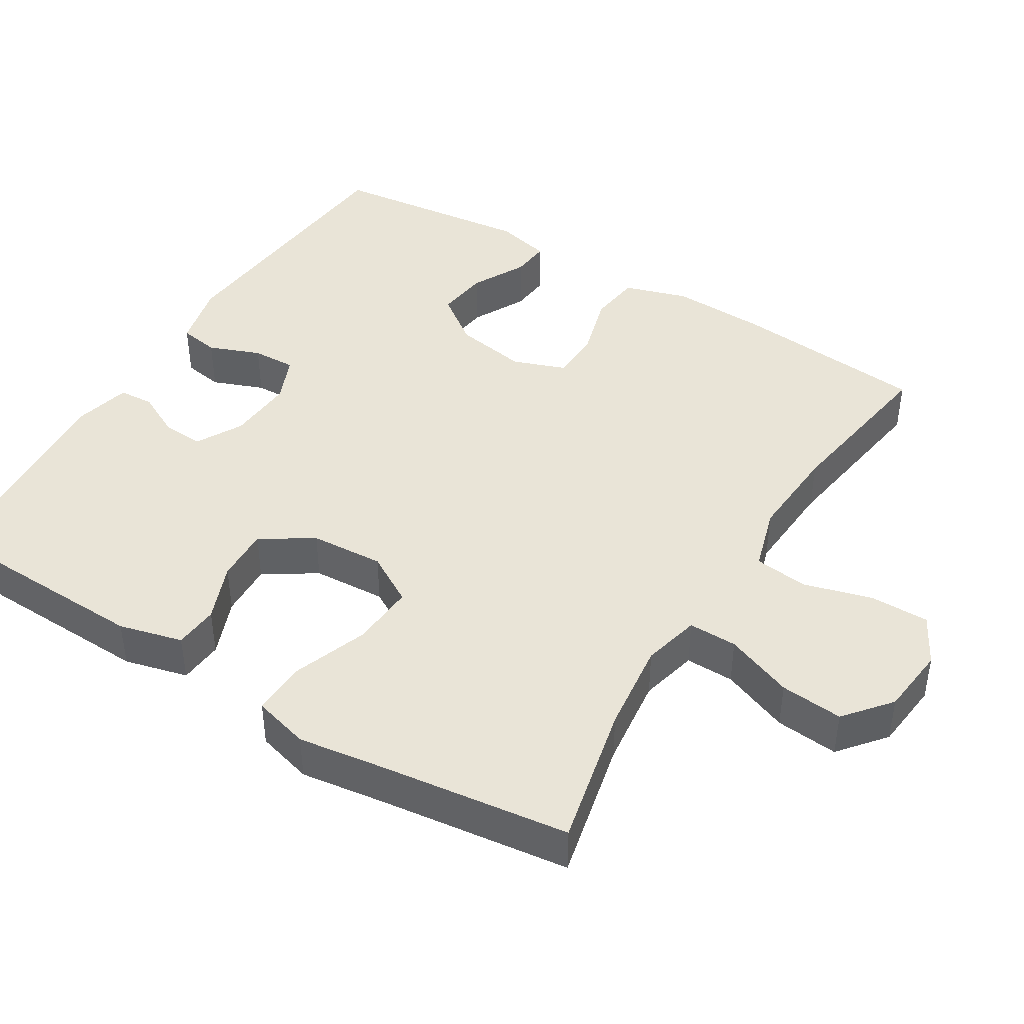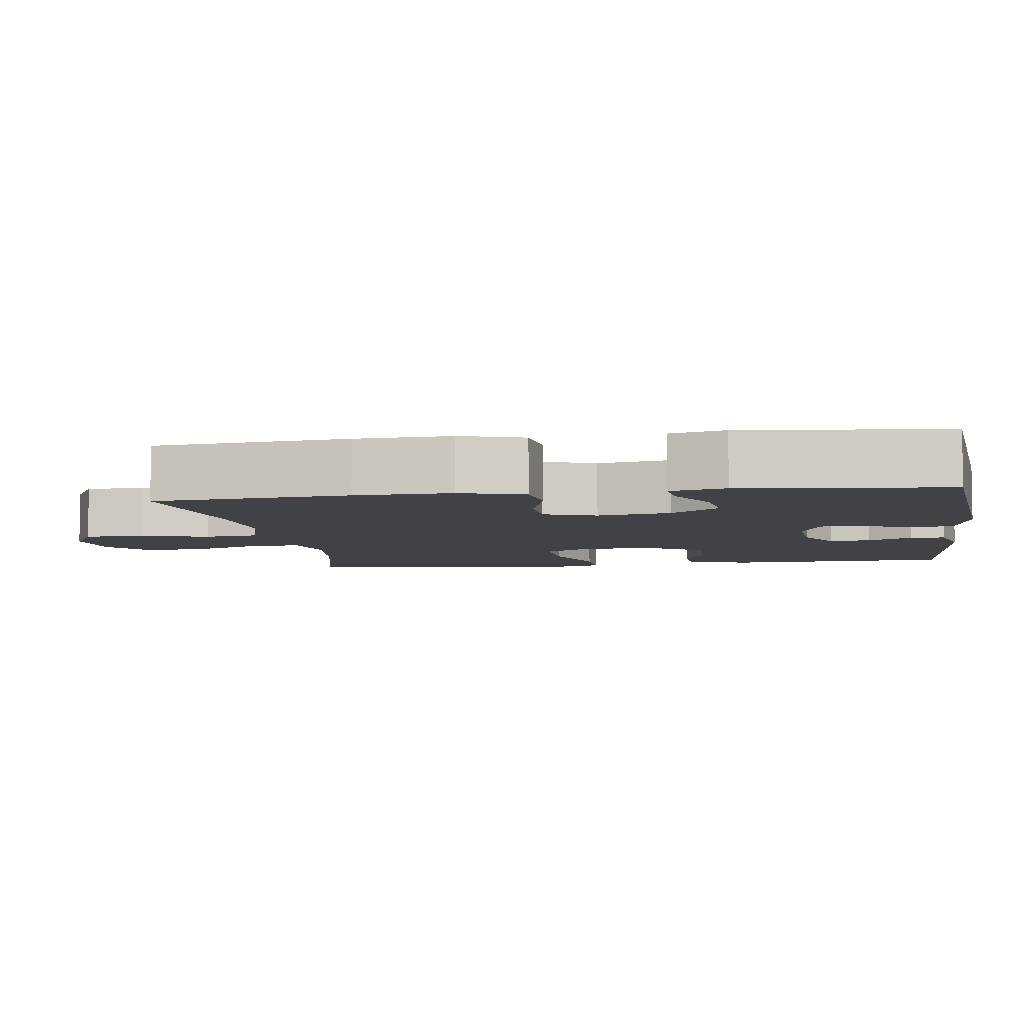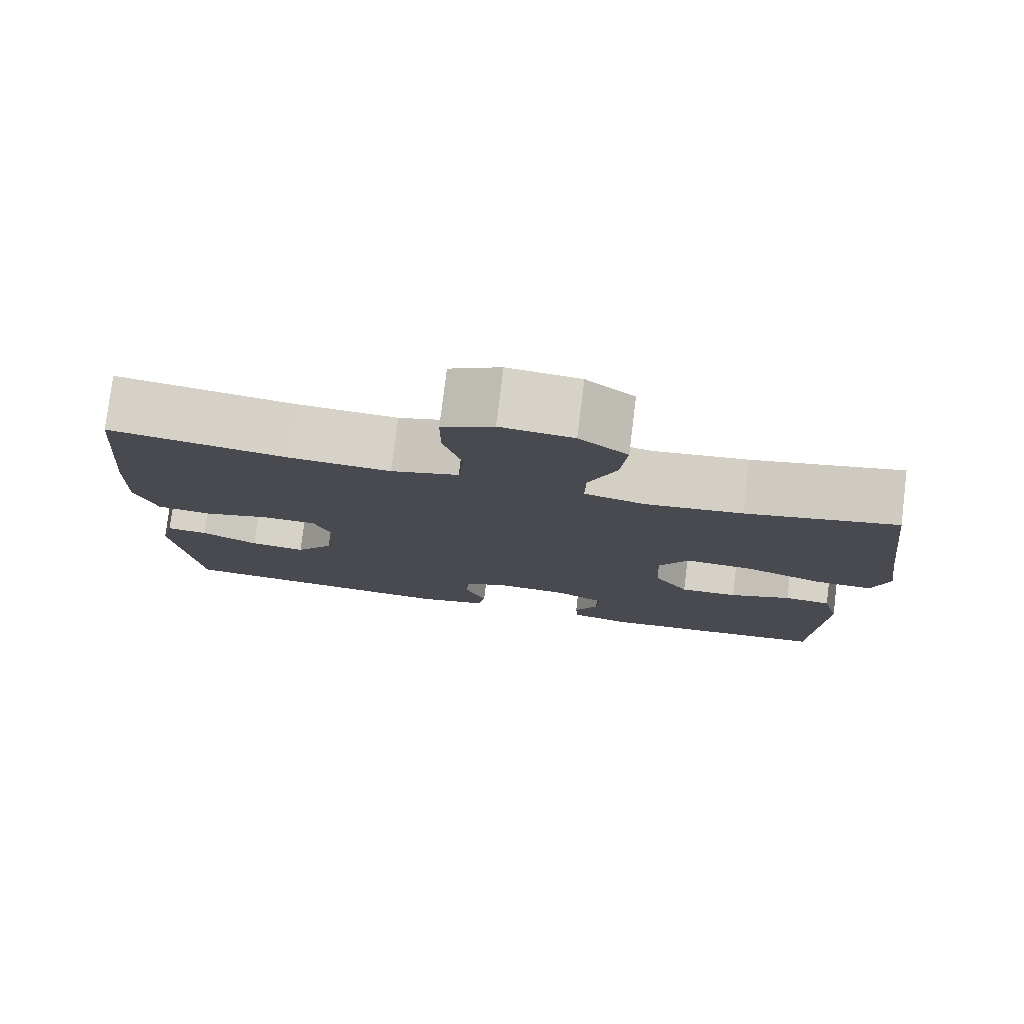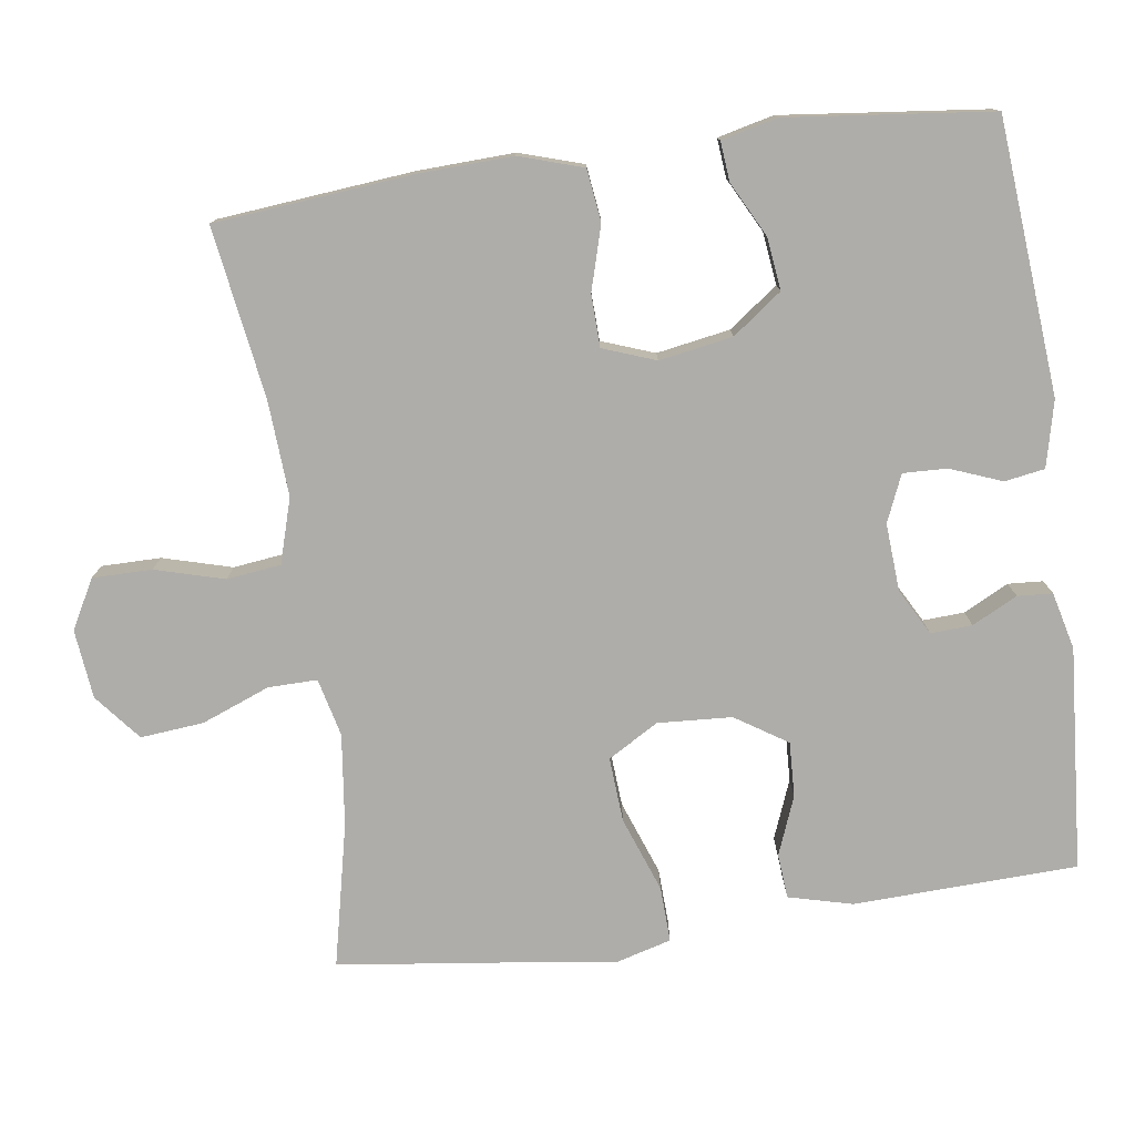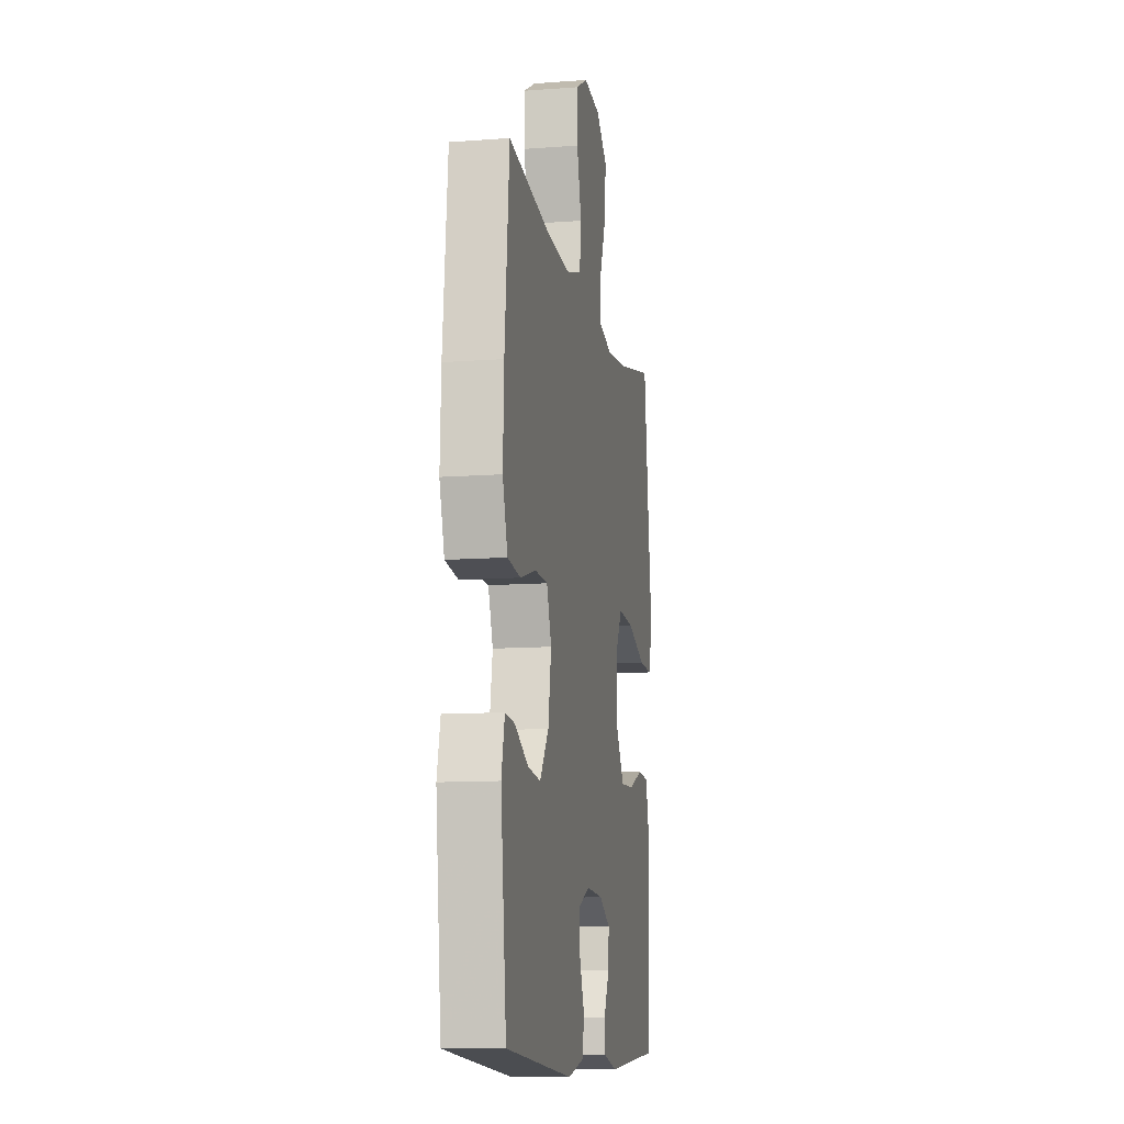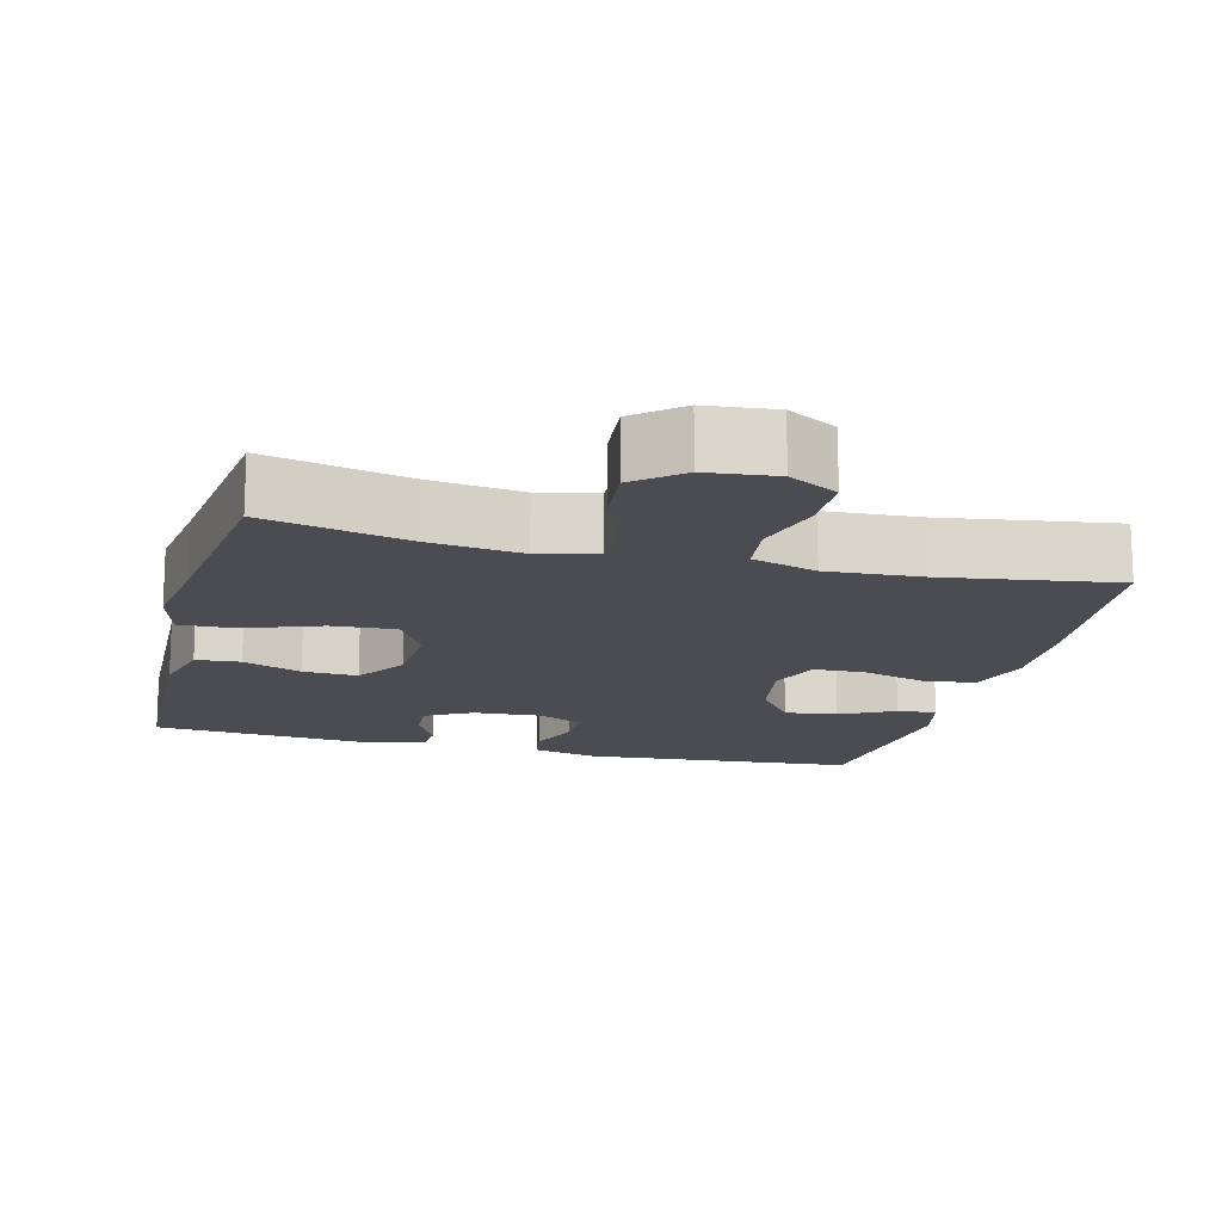
<metadata>
{"format":"obj","ext":"obj","renderer":"f3d","projection":"perspective","resolution":1024,"background":"white","views":[{"elev":43.2,"azim":-58.5,"up":"+Y"},{"elev":-6.2,"azim":98.4,"up":"+Y"},{"elev":78.5,"azim":-173.0,"up":"+Z"},{"elev":-77.3,"azim":98.0,"up":"+Y"},{"elev":-11.2,"azim":100.5,"up":"+Z"},{"elev":-15.5,"azim":-14.4,"up":"+Y"}]}
</metadata>
<code>
v 0.5 0.07 0.5
v 0.525 0.07 0.237
v 0.53 0.07 0.107
v 0.503 0.07 0.021
v 0.433 0.07 0.012
v 0.346 0.07 0.037
v 0.276 0.07 0.035
v 0.25 0.07 -0.036
v 0.267 0.07 -0.135
v 0.316 0.07 -0.201
v 0.387 0.07 -0.192
v 0.46 0.07 -0.154
v 0.513 0.07 -0.149
v 0.531 0.07 -0.224
v 0.5 0.07 -0.5
v 0.131 0.07 -0.531
v 0.042 0.07 -0.51
v 0.033 0.07 -0.456
v 0.06 0.07 -0.386
v 0.062 0.07 -0.327
v -0.001 0.07 -0.3
v -0.092 0.07 -0.306
v -0.154 0.07 -0.34
v -0.151 0.07 -0.396
v -0.12 0.07 -0.457
v -0.123 0.07 -0.504
v -0.2 0.07 -0.523
v -0.5 0.07 -0.5
v -0.511 0.07 -0.198
v -0.489 0.07 -0.112
v -0.429 0.07 -0.107
v -0.35 0.07 -0.138
v -0.276 0.07 -0.141
v -0.231 0.07 -0.071
v -0.225 0.07 0.029
v -0.265 0.07 0.097
v -0.352 0.07 0.091
v -0.453 0.07 0.054
v -0.528 0.07 0.051
v -0.549 0.07 0.127
v -0.532 0.07 0.247
v -0.5 0.07 0.5
v -0.307 0.07 0.457
v -0.183 0.07 0.442
v -0.105 0.07 0.461
v -0.106 0.07 0.527
v -0.142 0.07 0.619
v -0.15 0.07 0.704
v -0.088 0.07 0.755
v 0.005 0.07 0.765
v 0.071 0.07 0.729
v 0.071 0.07 0.649
v 0.045 0.07 0.556
v 0.054 0.07 0.483
v 0.141 0.07 0.457
v 0.27 0.07 0.465
v 0.5 0 0.5
v 0.525 0 0.237
v 0.53 0 0.107
v 0.503 0 0.021
v 0.433 0 0.012
v 0.346 0 0.037
v 0.276 0 0.035
v 0.25 0 -0.036
v 0.267 0 -0.135
v 0.316 0 -0.201
v 0.387 0 -0.192
v 0.46 0 -0.154
v 0.513 0 -0.149
v 0.531 0 -0.224
v 0.5 0 -0.5
v 0.131 0 -0.531
v 0.042 0 -0.51
v 0.033 0 -0.456
v 0.06 0 -0.386
v 0.062 0 -0.327
v -0.001 0 -0.3
v -0.092 0 -0.306
v -0.154 0 -0.34
v -0.151 0 -0.396
v -0.12 0 -0.457
v -0.123 0 -0.504
v -0.2 0 -0.523
v -0.5 0 -0.5
v -0.511 0 -0.198
v -0.489 0 -0.112
v -0.429 0 -0.107
v -0.35 0 -0.138
v -0.276 0 -0.141
v -0.231 0 -0.071
v -0.225 0 0.029
v -0.265 0 0.097
v -0.352 0 0.091
v -0.453 0 0.054
v -0.528 0 0.051
v -0.549 0 0.127
v -0.532 0 0.247
v -0.5 0 0.5
v -0.307 0 0.457
v -0.183 0 0.442
v -0.105 0 0.461
v -0.106 0 0.527
v -0.142 0 0.619
v -0.15 0 0.704
v -0.088 0 0.755
v 0.005 0 0.765
v 0.071 0 0.729
v 0.071 0 0.649
v 0.045 0 0.556
v 0.054 0 0.483
v 0.141 0 0.457
v 0.27 0 0.465
f 50 51 52 53
f 50 53 54
f 49 50 54
f 46 47 48 49
f 45 46 49 54
f 44 45 54 55
f 41 42 43
f 41 43 44
f 40 41 44 55
f 37 38 39 40
f 36 37 40 55
f 29 30 31 32
f 29 32 33
f 28 29 33
f 27 28 33 34
f 24 25 26 27
f 23 24 27 34
f 16 17 18 19
f 16 19 20
f 15 16 20
f 14 15 20 21
f 11 12 13 14
f 10 11 14 21
f 3 4 5 6
f 3 6 7
f 56 1 2 3
f 56 3 7
f 35 36 55 56
f 35 56 7 8
f 22 23 34 35
f 22 35 8 9
f 9 10 21 22
f 109 108 107 106
f 110 109 106
f 110 106 105
f 105 104 103 102
f 110 105 102 101
f 111 110 101 100
f 99 98 97
f 100 99 97
f 111 100 97 96
f 96 95 94 93
f 111 96 93 92
f 88 87 86 85
f 89 88 85
f 89 85 84
f 90 89 84 83
f 83 82 81 80
f 90 83 80 79
f 75 74 73 72
f 76 75 72
f 76 72 71
f 77 76 71 70
f 70 69 68 67
f 77 70 67 66
f 62 61 60 59
f 63 62 59
f 59 58 57 112
f 63 59 112
f 112 111 92 91
f 64 63 112 91
f 91 90 79 78
f 65 64 91 78
f 78 77 66 65
f 1 57 58 2
f 2 58 59 3
f 3 59 60 4
f 4 60 61 5
f 5 61 62 6
f 6 62 63 7
f 7 63 64 8
f 8 64 65 9
f 9 65 66 10
f 10 66 67 11
f 11 67 68 12
f 12 68 69 13
f 13 69 70 14
f 14 70 71 15
f 15 71 72 16
f 16 72 73 17
f 17 73 74 18
f 18 74 75 19
f 19 75 76 20
f 20 76 77 21
f 21 77 78 22
f 22 78 79 23
f 23 79 80 24
f 24 80 81 25
f 25 81 82 26
f 26 82 83 27
f 27 83 84 28
f 28 84 85 29
f 29 85 86 30
f 30 86 87 31
f 31 87 88 32
f 32 88 89 33
f 33 89 90 34
f 34 90 91 35
f 35 91 92 36
f 36 92 93 37
f 37 93 94 38
f 38 94 95 39
f 39 95 96 40
f 40 96 97 41
f 41 97 98 42
f 42 98 99 43
f 43 99 100 44
f 44 100 101 45
f 45 101 102 46
f 46 102 103 47
f 47 103 104 48
f 48 104 105 49
f 49 105 106 50
f 50 106 107 51
f 51 107 108 52
f 52 108 109 53
f 53 109 110 54
f 54 110 111 55
f 55 111 112 56
f 56 112 57 1

</code>
